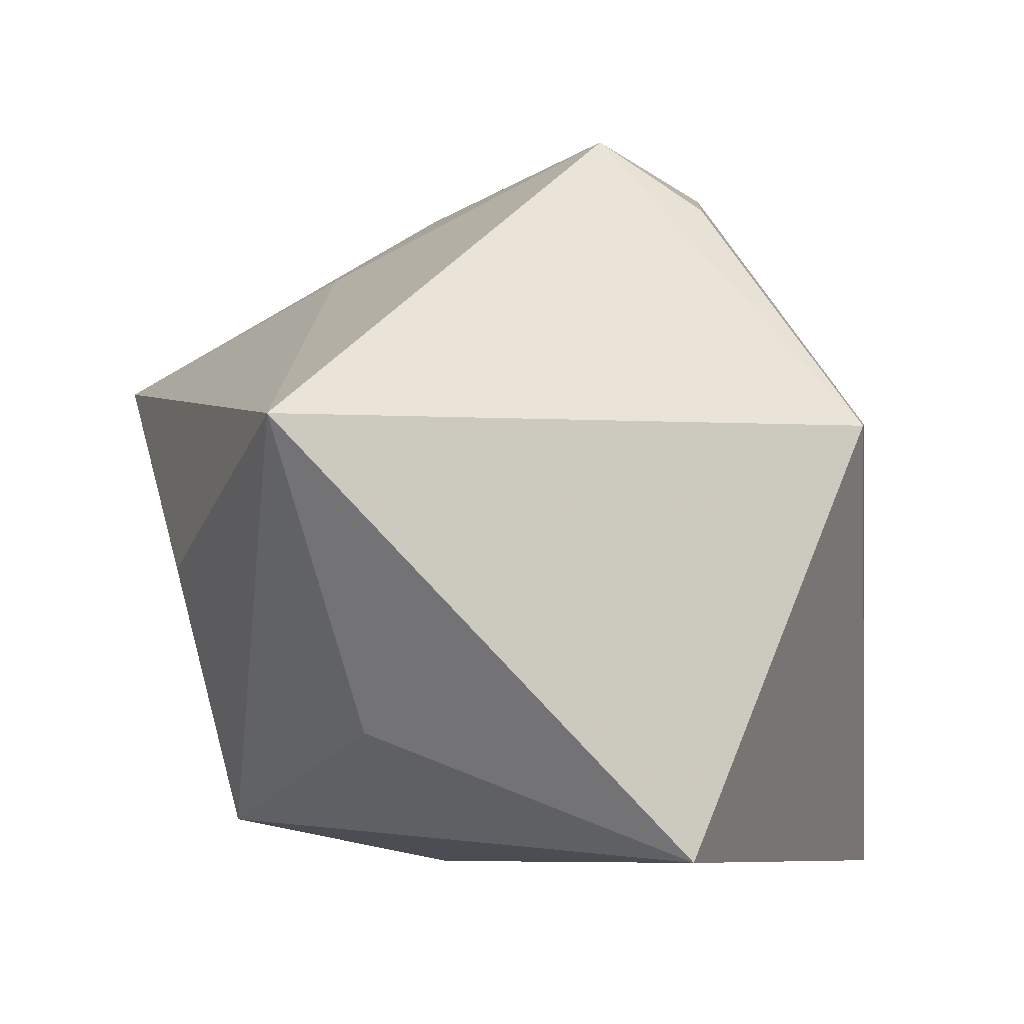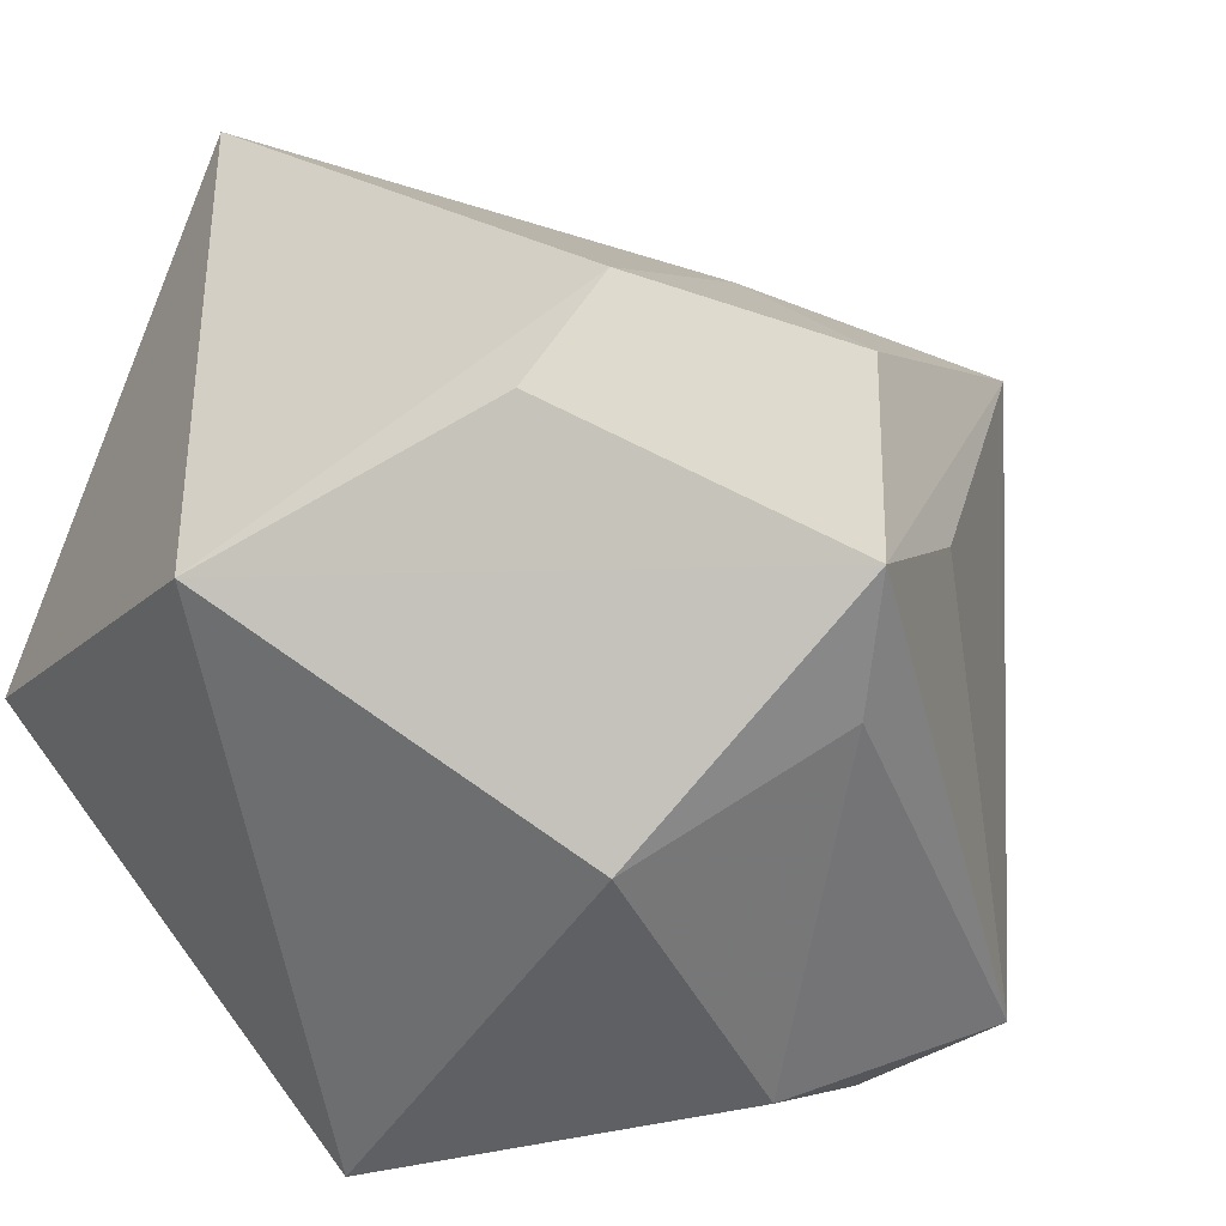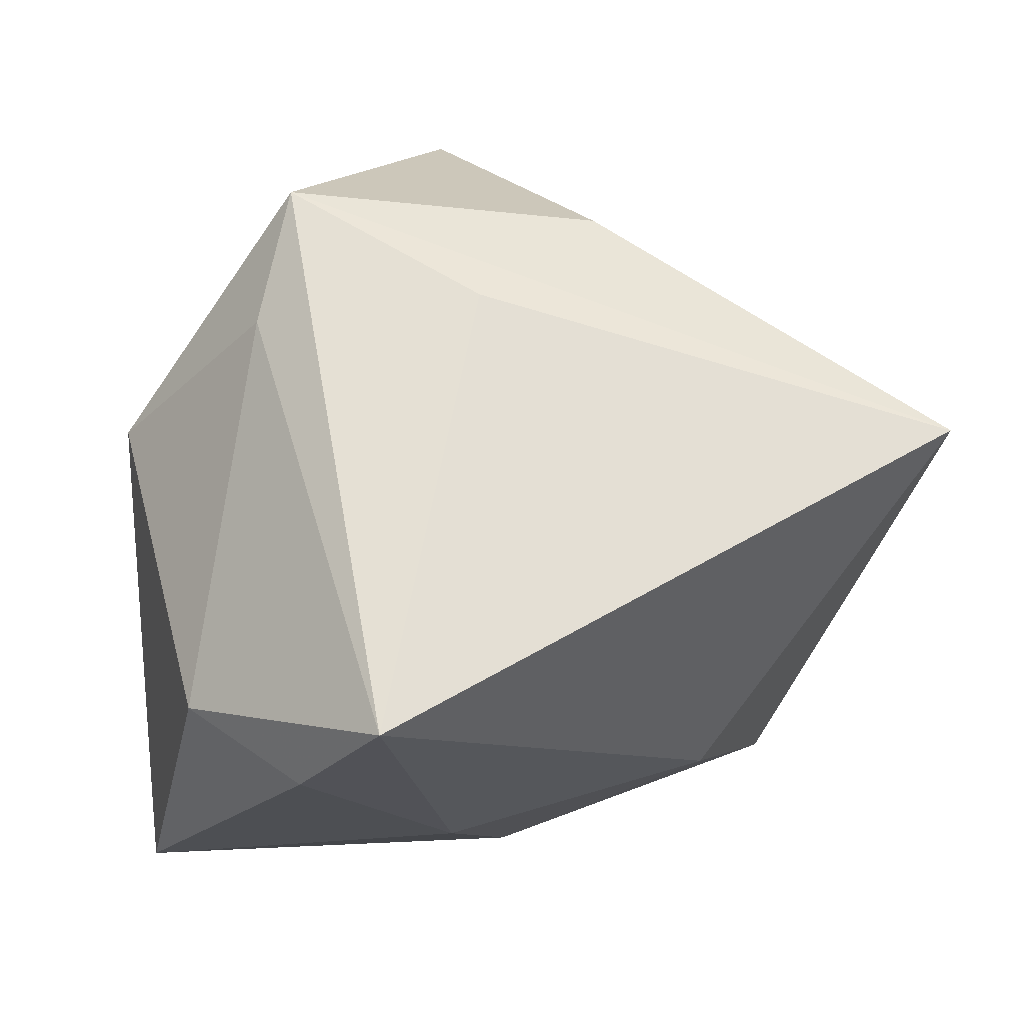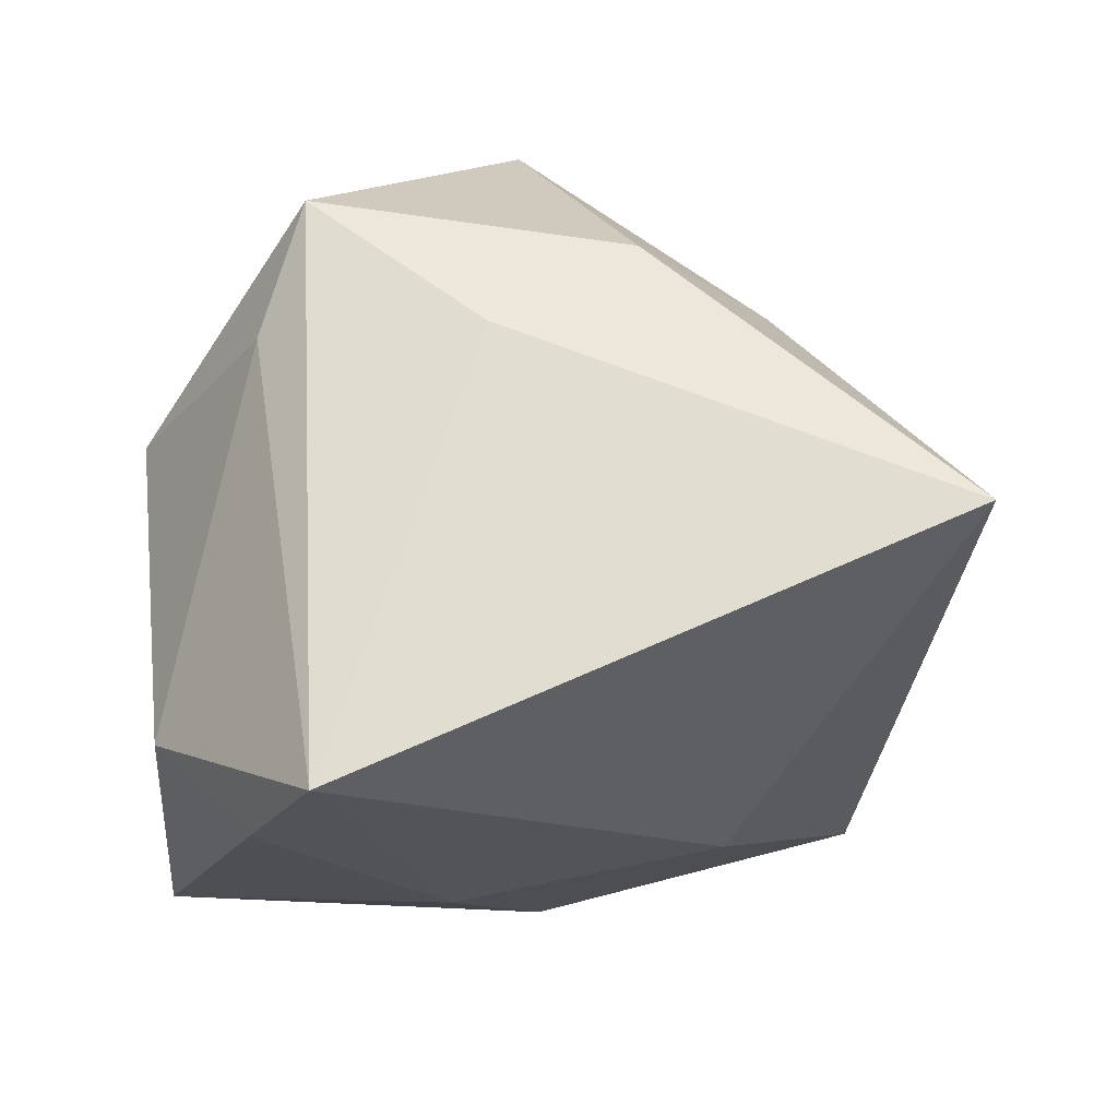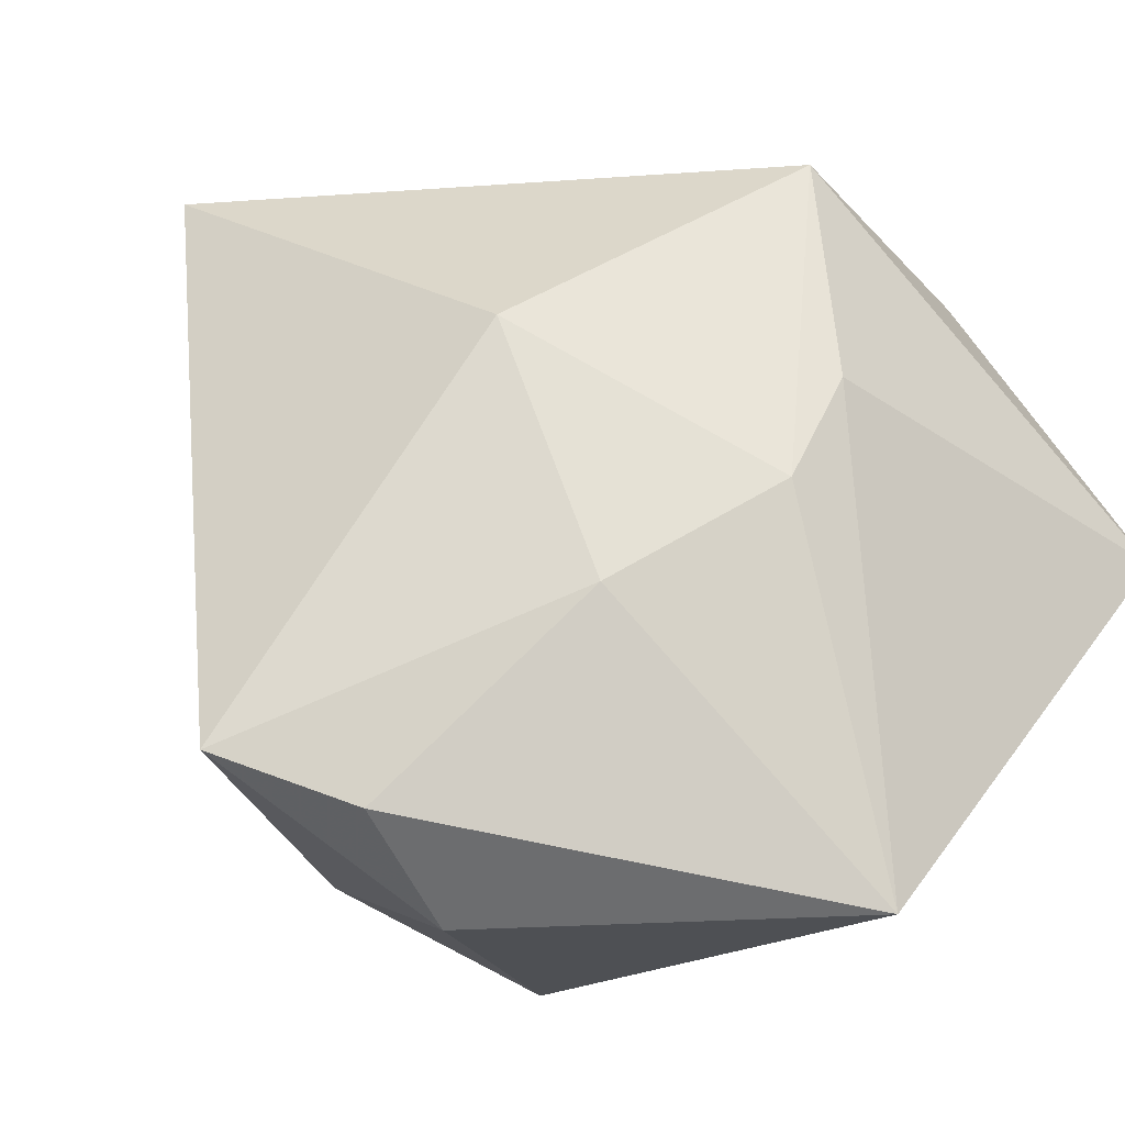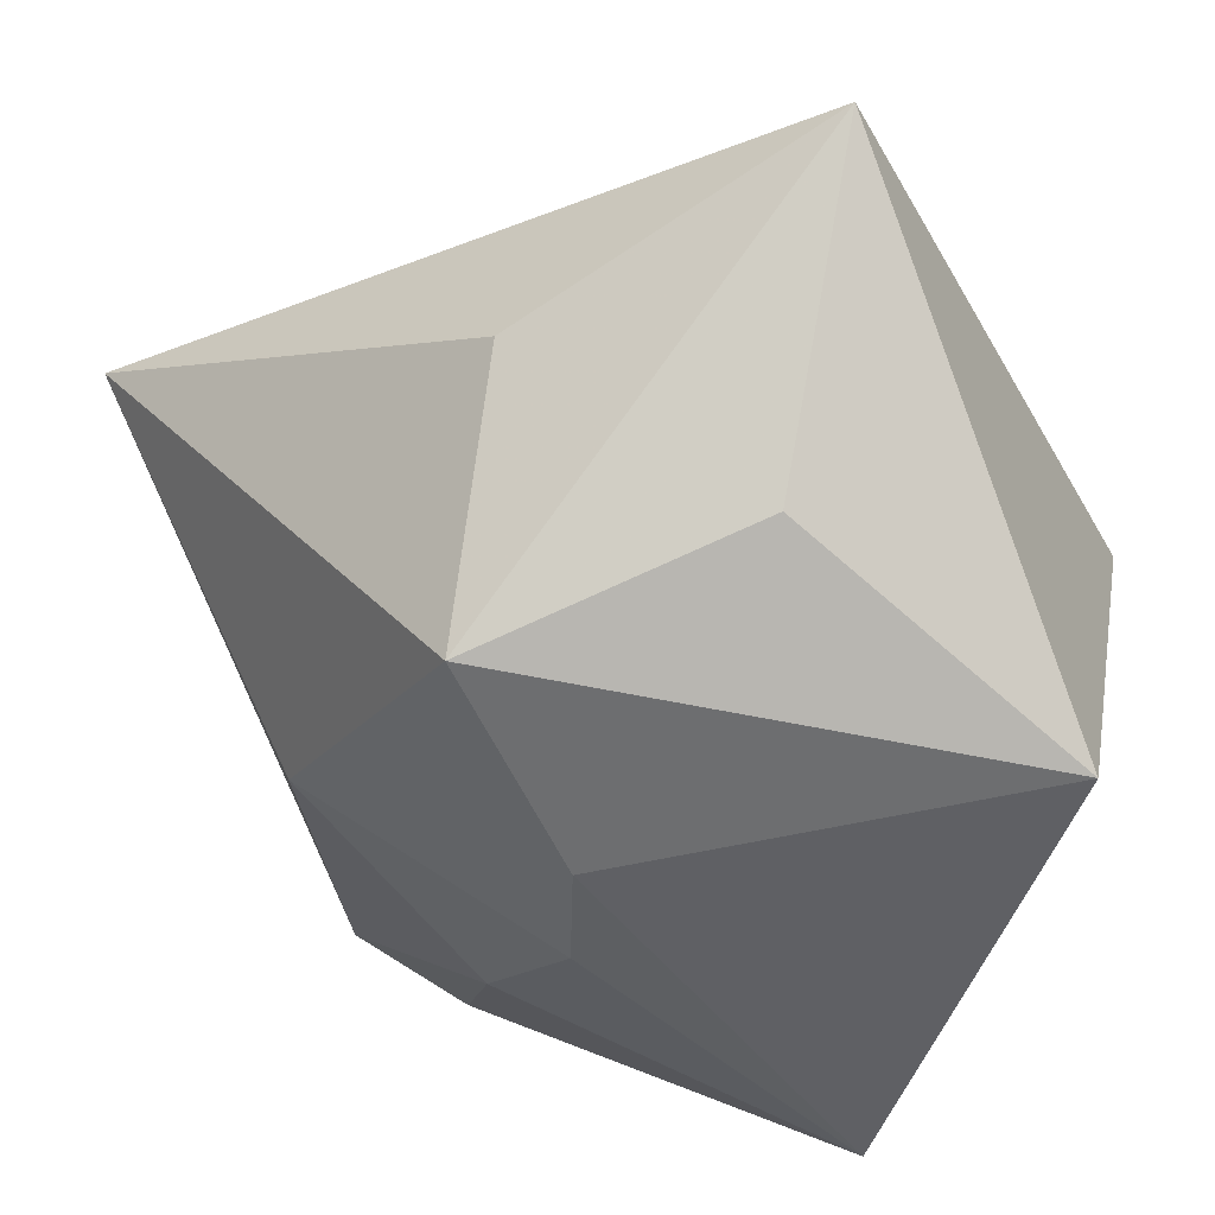
<metadata>
{"format":"obj","ext":"obj","renderer":"f3d","projection":"perspective","resolution":1024,"background":"white","views":[{"elev":-7.7,"azim":-111.9,"up":"+Z"},{"elev":-43.0,"azim":-30.1,"up":"+Y"},{"elev":19.9,"azim":71.6,"up":"+Z"},{"elev":20.3,"azim":82.4,"up":"+Z"},{"elev":-18.7,"azim":139.9,"up":"+Y"},{"elev":-44.3,"azim":-152.4,"up":"+Z"}]}
</metadata>
<code>
v 0.009933 0.006824 0.0334
v -0.01914 -0.009042 0.02907
v 0.01084 -0.02577 0.02669
v -0.005803 0.0371 -0.005165
v 0.02651 0.01211 -0.01563
v -0.002088 -0.03587 0.0132
v 0.003029 0.008014 -0.03123
v 0.04307 -0.02376 -0.0003683
v 0.02124 -0.01101 -0.02213
v 0.03547 0.03168 0.01811
v -0.03526 0.03748 0.004178
v -0.03526 0.0002955 -0.03123
v -0.01531 -0.0004008 0.03575
v -0.0009636 -0.03556 -0.03123
v 0.008391 -0.001673 -0.03041
v -0.02254 0.0249 -0.02037
v 0.02283 -0.03586 -0.004869
v 0.00611 -0.02116 0.03728
v 0.01822 -0.007009 0.02955
v 0.002941 0.01968 0.02457
v 0.00205 0.02891 -0.02735
v -0.03481 -0.01681 0.006692
v 0.0334 -0.0284 -0.00864
f 6 22 14
f 6 18 22
f 13 11 22
f 4 11 10
f 10 21 4
f 4 21 11
f 22 11 12
f 14 22 12
f 10 18 19
f 19 8 10
f 18 8 19
f 5 21 10
f 10 8 5
f 8 9 5
f 17 6 14
f 10 11 20
f 11 13 20
f 1 18 10
f 1 13 18
f 10 20 1
f 1 20 13
f 22 18 2
f 2 13 22
f 18 13 2
f 11 21 16
f 16 12 11
f 21 12 16
f 15 9 14
f 21 5 15
f 15 5 9
f 14 9 23
f 23 9 8
f 23 17 14
f 8 17 23
f 18 6 3
f 6 17 3
f 3 8 18
f 3 17 8
f 14 12 7
f 7 15 14
f 7 12 21
f 21 15 7

</code>
